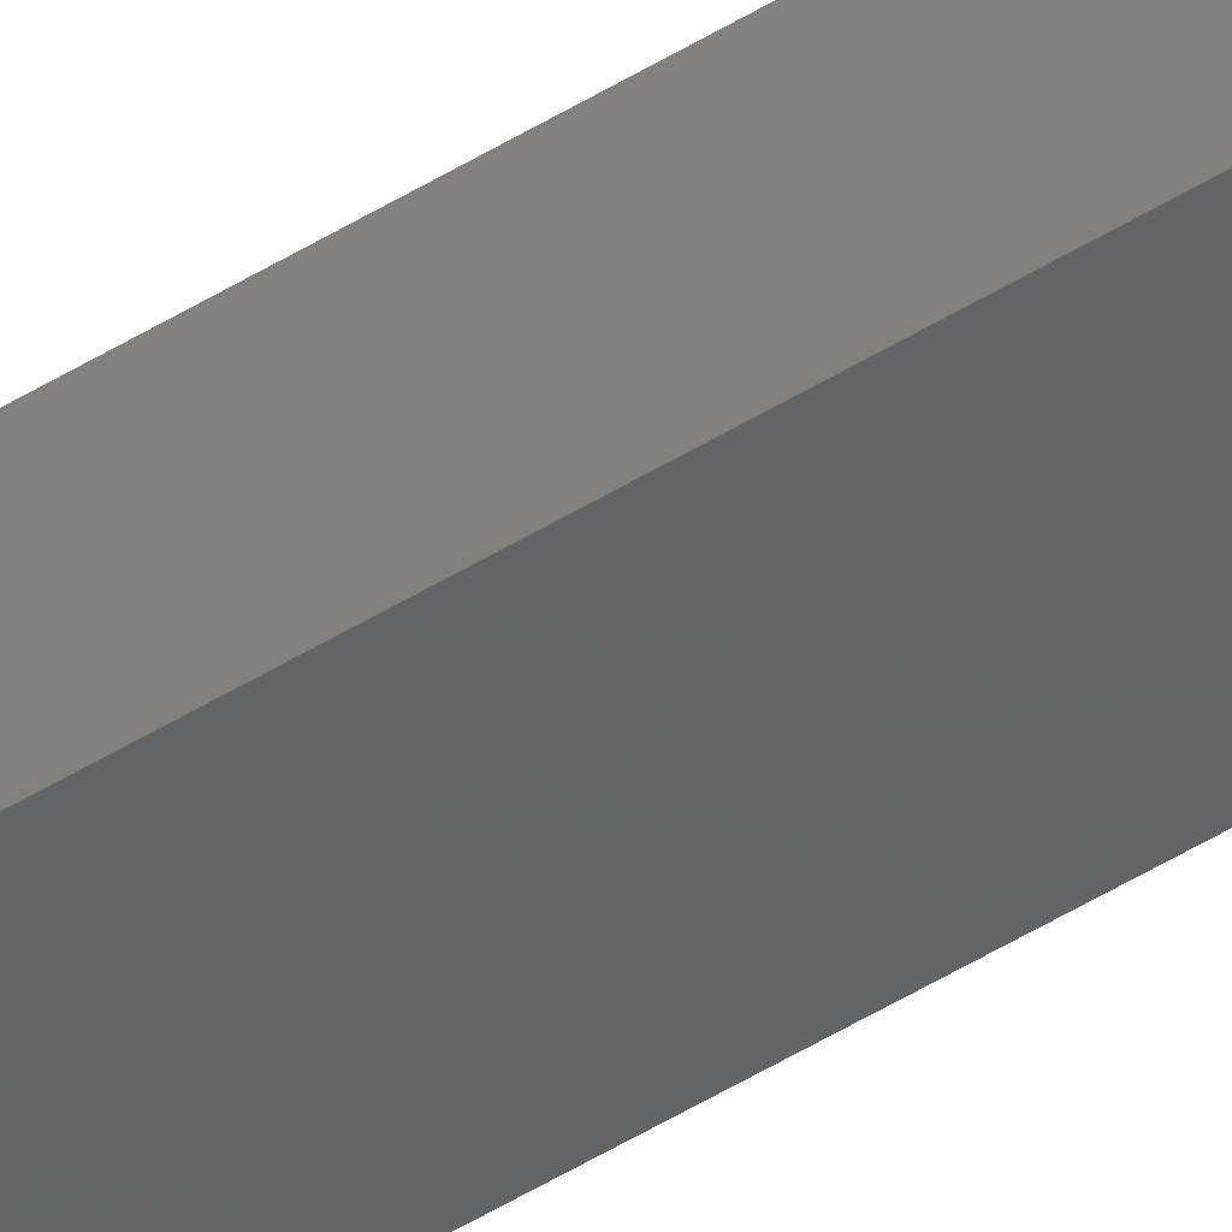
<metadata>
{"format":"stl","ext":"stl","renderer":"f3d","projection":"perspective","resolution":1024,"background":"white","views":[{"elev":-40.3,"azim":-51.1,"up":"+Y"}]}
</metadata>
<code>
# stl→obj: 16 verts, 28 faces
v -9.778 -3.861 124
v -9.758 -3.863 124
v -9.758 -3.863 127.6
v -9.778 -3.861 127.6
v -9.798 -3.859 127.6
v -9.798 -3.859 124
v -9.818 -3.857 124
v -9.818 -3.857 127.6
v -9.812 -3.807 127.6
v -9.812 -3.807 124
v -9.753 -3.814 127.6
v -9.753 -3.814 124
v -9.773 -3.812 127.6
v -9.773 -3.812 124
v -9.793 -3.809 127.6
v -9.793 -3.809 124
f 1 2 3
f 1 3 4
f 1 4 5
f 6 1 5
f 7 5 8
f 7 6 5
f 7 8 9
f 10 7 9
f 11 12 13
f 13 14 15
f 12 14 13
f 14 16 15
f 15 10 9
f 16 10 15
f 12 11 3
f 2 12 3
f 16 7 10
f 16 6 7
f 14 1 16
f 16 1 6
f 12 2 14
f 14 2 1
f 8 15 9
f 5 15 8
f 4 13 15
f 4 15 5
f 3 11 13
f 3 13 4

</code>
